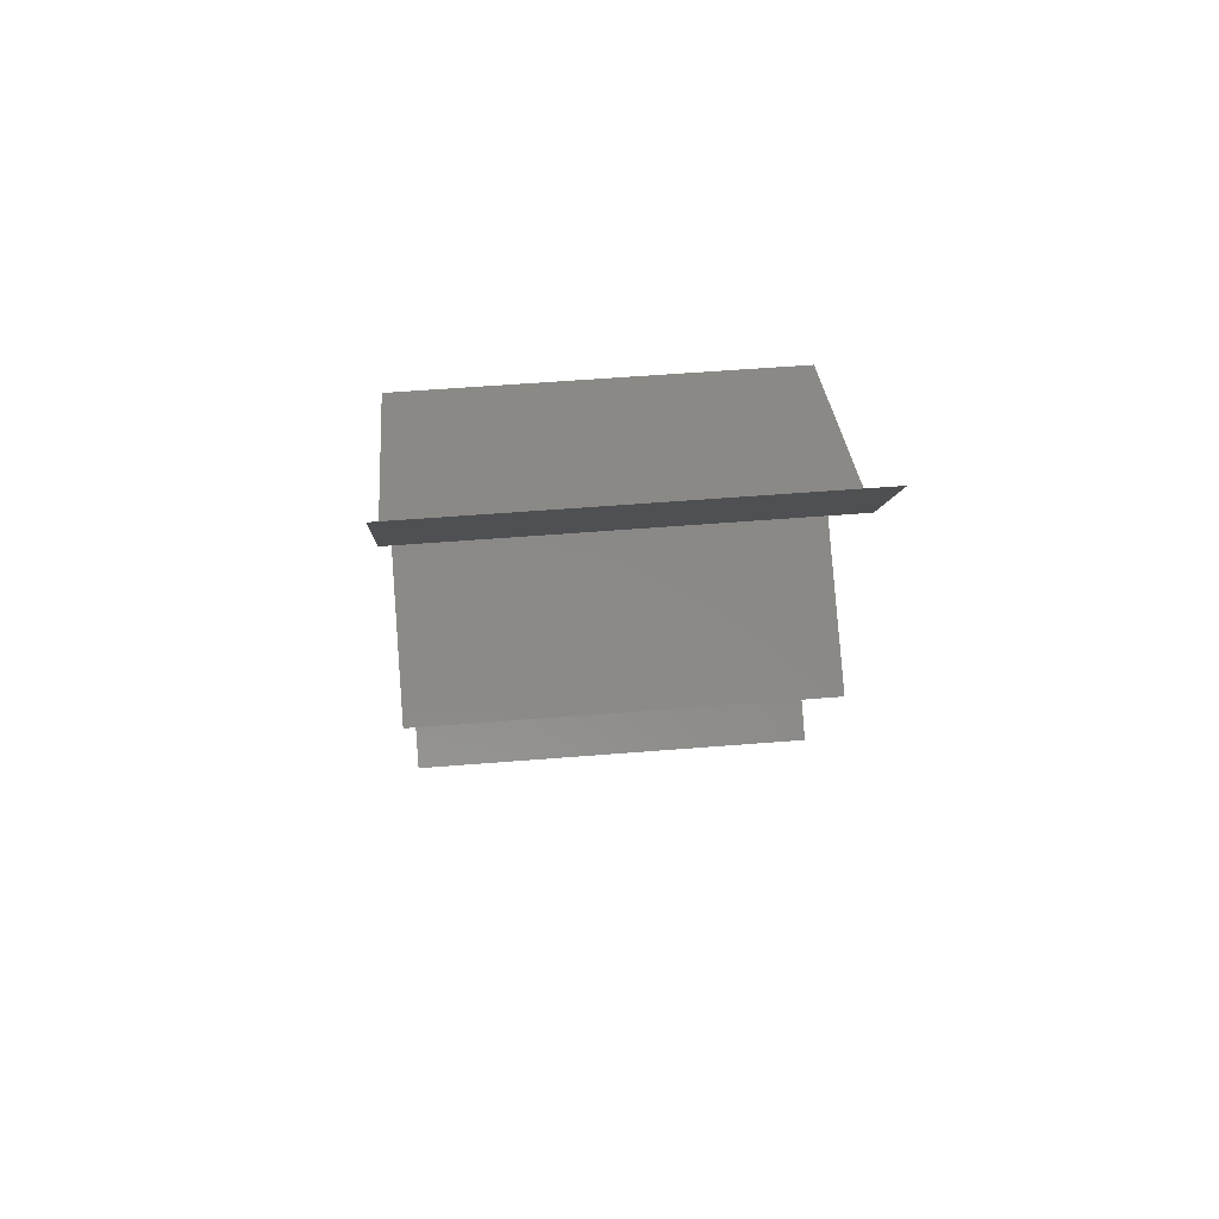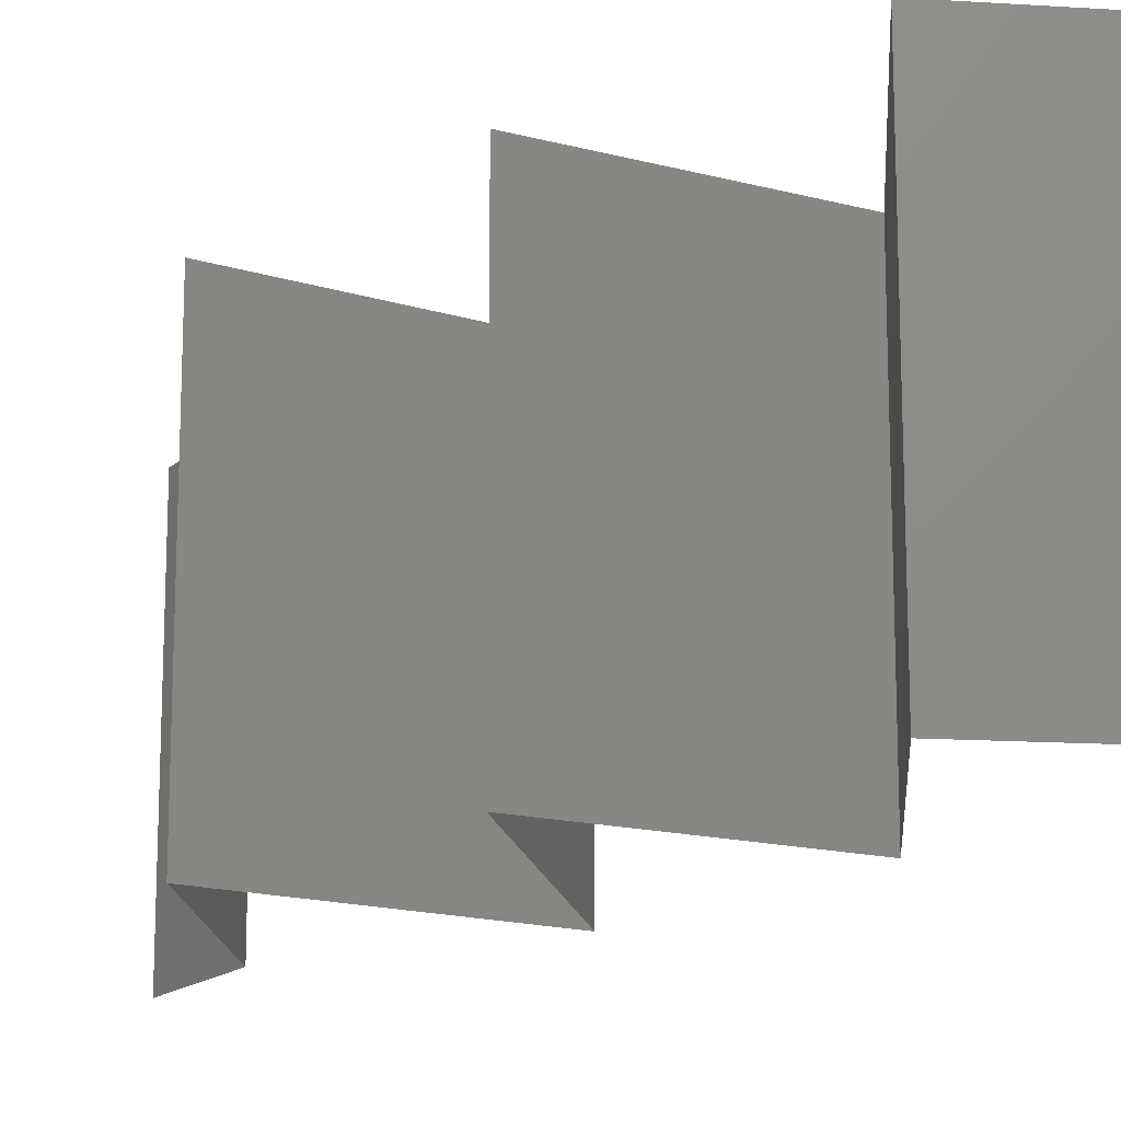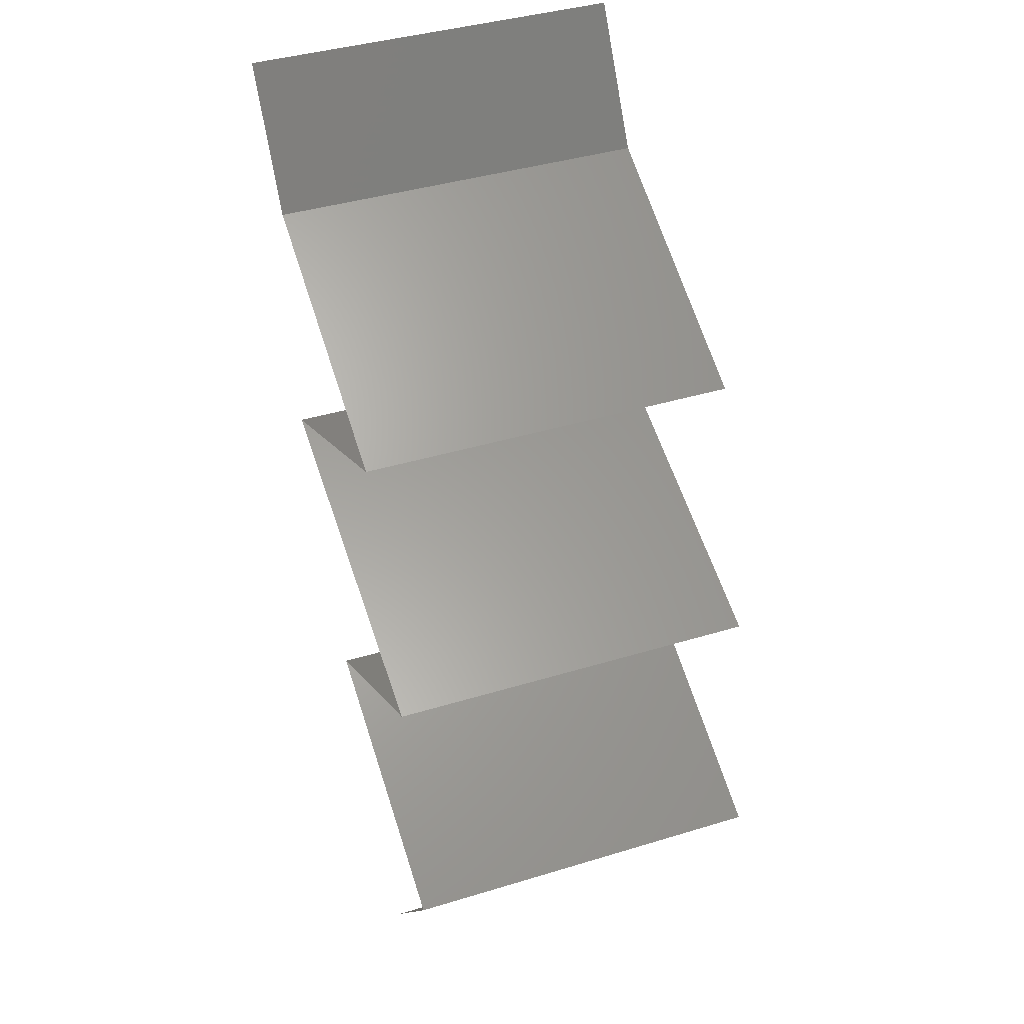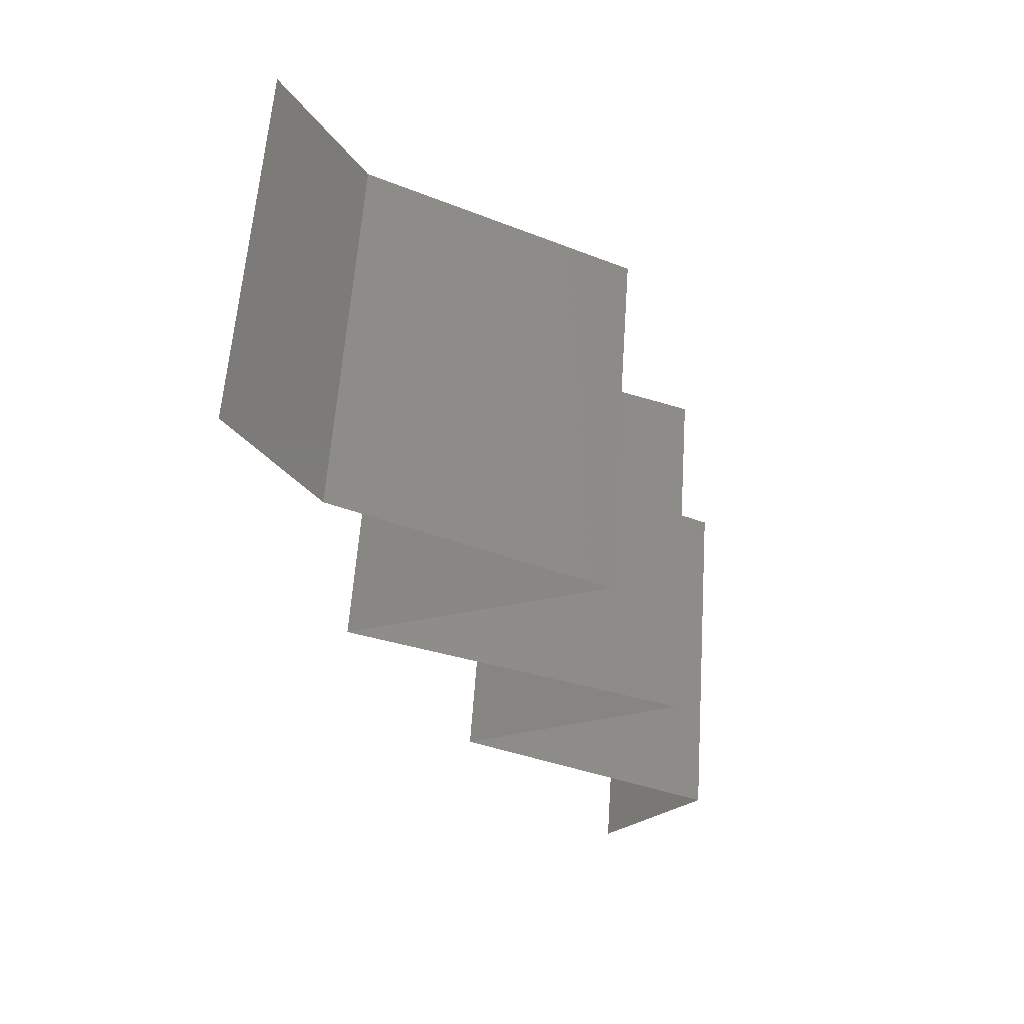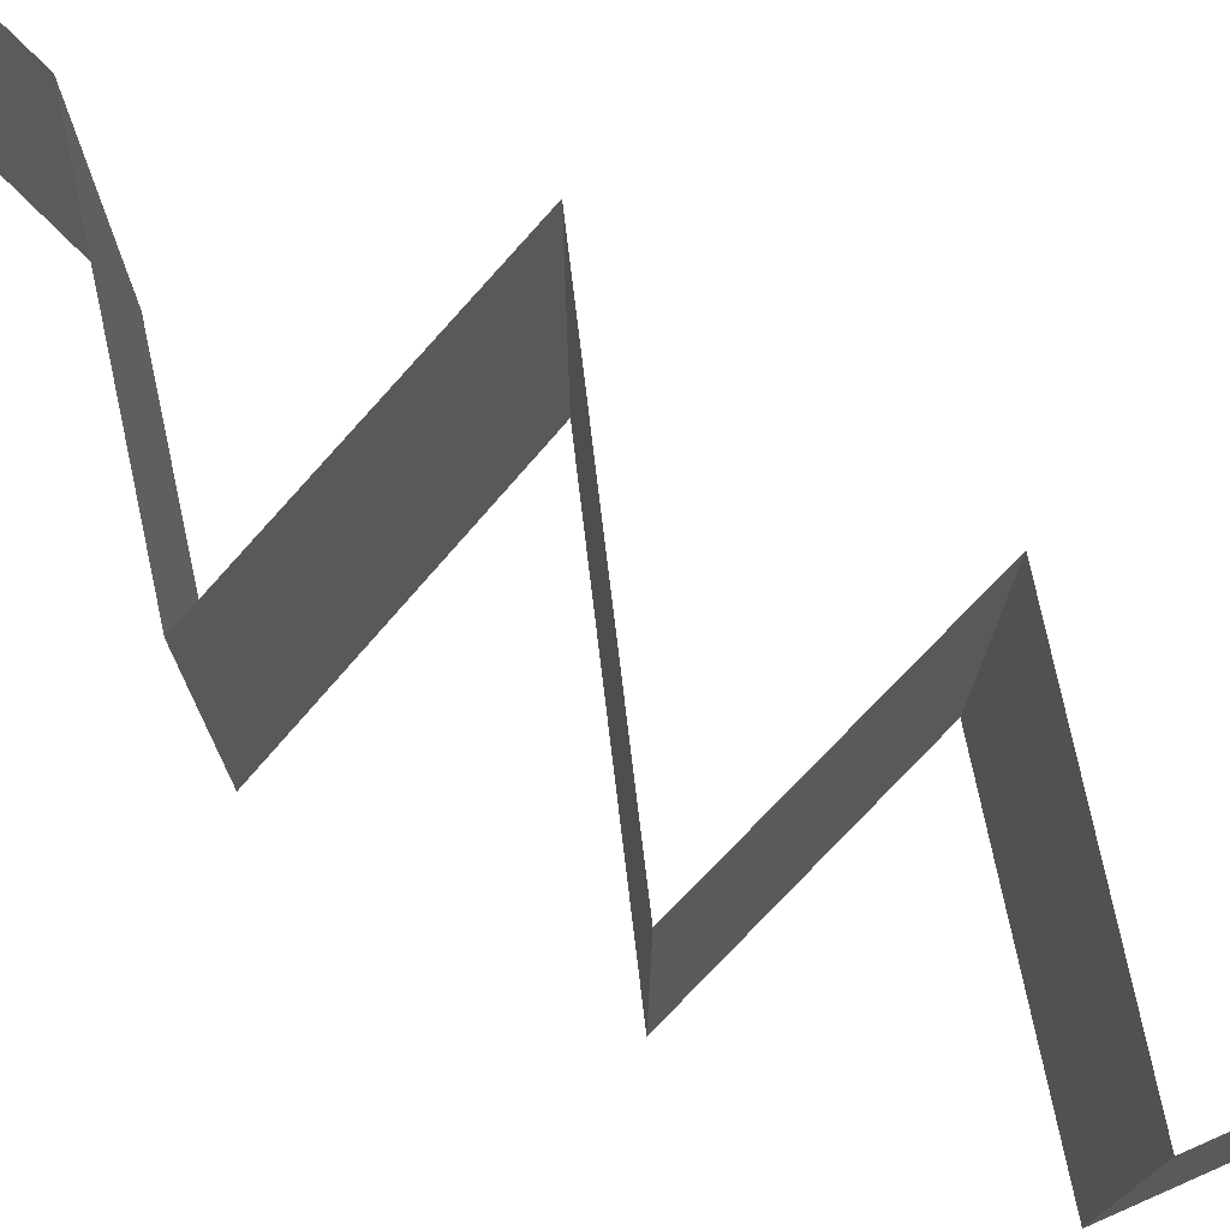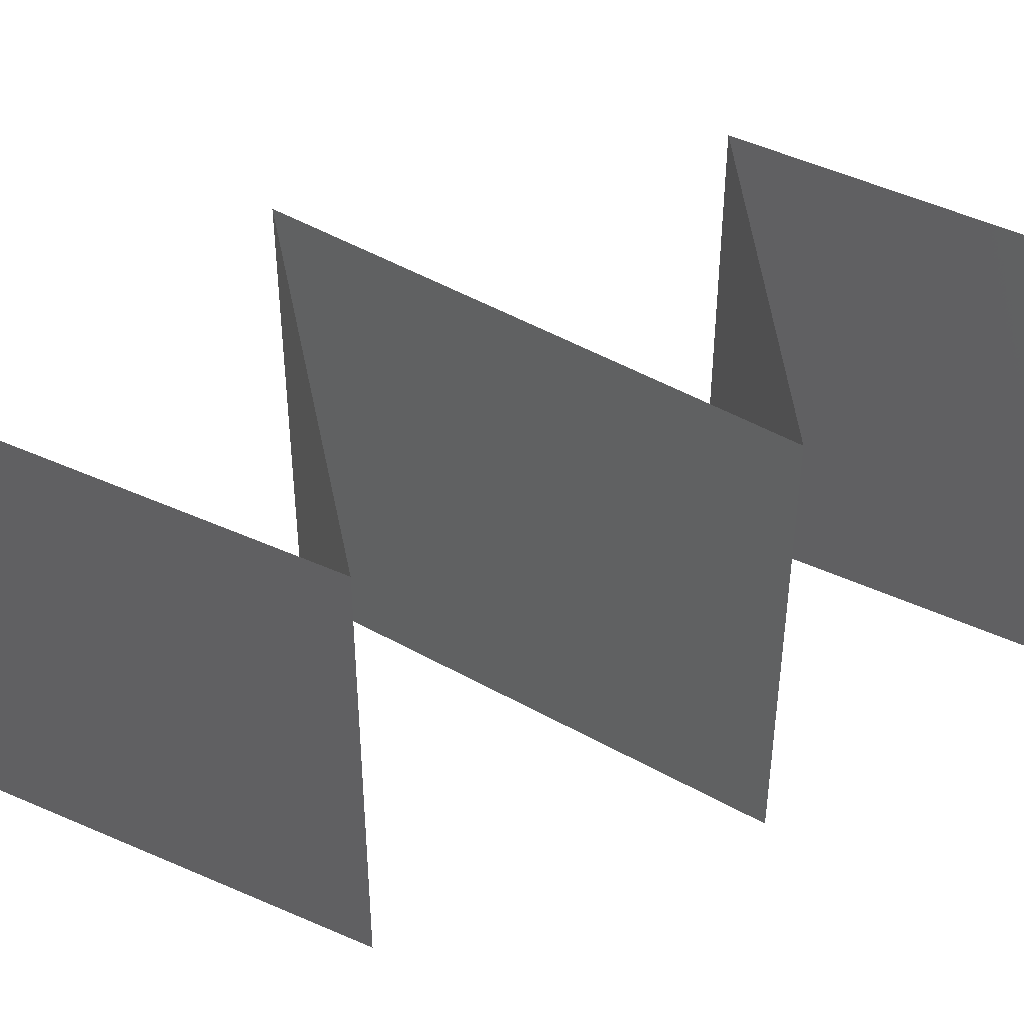
<metadata>
{"format":"stl","ext":"stl","renderer":"f3d","projection":"perspective","resolution":1024,"background":"white","views":[{"elev":54.8,"azim":85.1,"up":"+Y"},{"elev":-15.6,"azim":-59.8,"up":"+Z"},{"elev":41.0,"azim":-110.3,"up":"+Y"},{"elev":60.1,"azim":-176.0,"up":"+Y"},{"elev":76.2,"azim":-76.0,"up":"+Z"},{"elev":50.0,"azim":-127.6,"up":"+Z"}]}
</metadata>
<code>
# stl→obj: 56 verts, 82 faces
v 0.03406 0.04839 0
v 0.03406 0.04839 0.01
v 0.0361 0.05184 0.005
v 0.03813 0.0553 0.02
v 0.03813 0.0553 0.01
v 0.0361 0.05184 0.015
v 0.03406 0.04839 0.02
v 0.03813 0.0553 0
v 0.02705 0.04493 0
v 0.02004 0.04147 0
v 0.02712 0.04497 0.007987
v 0.02004 0.04147 0.01
v 0.02941 0.04609 0.01439
v 0.02004 0.04147 0.02
v 0.02473 0.04379 0.01448
v 0.02705 0.04493 0.02
v 0.02698 0.03802 0
v 0.03392 0.03456 0
v 0.02698 0.03802 0.007999
v 0.03392 0.03456 0.01
v 0.02467 0.03917 0.0144
v 0.03392 0.03456 0.02
v 0.02929 0.03687 0.01448
v 0.02698 0.03802 0.02
v 0.01582 0.02765 0.02
v 0.02487 0.03111 0.02
v 0.02283 0.03033 0.01242
v 0.01582 0.02765 0.01
v 0.02736 0.03206 0.007032
v 0.02487 0.03111 0
v 0.02902 0.03269 0.01461
v 0.01582 0.02765 0
v 0.02121 0.02971 0.005835
v 0.01994 0.02523 0.015
v 0.02759 0.02074 0
v 0.02759 0.02074 0.01
v 0.02347 0.02316 0.005
v 0.02759 0.02074 0.02
v 0.0237 0.02302 0.015
v 0.0197 0.02537 0.005
v 0.0217 0.02419 0
v 0.0217 0.02419 0.02
v 0.0217 0.02419 0.01
v 0.0205 0.01728 0.02
v 0.02034 0.0172 0.01203
v 0.01341 0.01382 0.02
v 0.01341 0.01382 0.01
v 0.01341 0.01382 0
v 0.01809 0.01611 0.005616
v 0.02282 0.01841 0.005529
v 0.0205 0.01728 0
v 0.01875 0.006912 0
v 0.01875 0.006912 0.01
v 0.01608 0.01037 0.005
v 0.01608 0.01037 0.015
v 0.01875 0.006912 0.02
f 1 2 3
f 4 5 6
f 2 7 6
f 5 8 3
f 8 1 3
f 5 2 6
f 2 5 3
f 7 4 6
f 9 10 11
f 1 9 11
f 10 12 11
f 2 1 11
f 7 2 13
f 12 14 15
f 14 16 15
f 16 7 13
f 13 2 11
f 13 11 15
f 11 12 15
f 16 13 15
f 17 18 19
f 10 17 19
f 18 20 19
f 12 10 19
f 14 12 21
f 20 22 23
f 22 24 23
f 24 14 21
f 21 12 19
f 21 19 23
f 19 20 23
f 24 21 23
f 25 26 27
f 28 25 27
f 20 18 29
f 18 30 29
f 22 20 31
f 32 28 33
f 26 22 31
f 30 32 33
f 20 29 31
f 33 28 27
f 29 27 31
f 27 26 31
f 33 27 29
f 30 33 29
f 25 28 34
f 35 36 37
f 36 38 39
f 28 32 40
f 41 35 37
f 42 25 34
f 32 41 40
f 38 42 39
f 41 37 40
f 42 34 39
f 40 37 43
f 39 34 43
f 28 40 43
f 34 28 43
f 37 36 43
f 36 39 43
f 44 38 45
f 46 44 45
f 38 36 45
f 47 46 45
f 48 47 49
f 36 35 50
f 35 51 50
f 51 48 49
f 49 47 45
f 49 45 50
f 45 36 50
f 51 49 50
f 52 53 54
f 46 47 55
f 53 56 55
f 47 48 54
f 48 52 54
f 47 53 55
f 53 47 54
f 56 46 55

</code>
